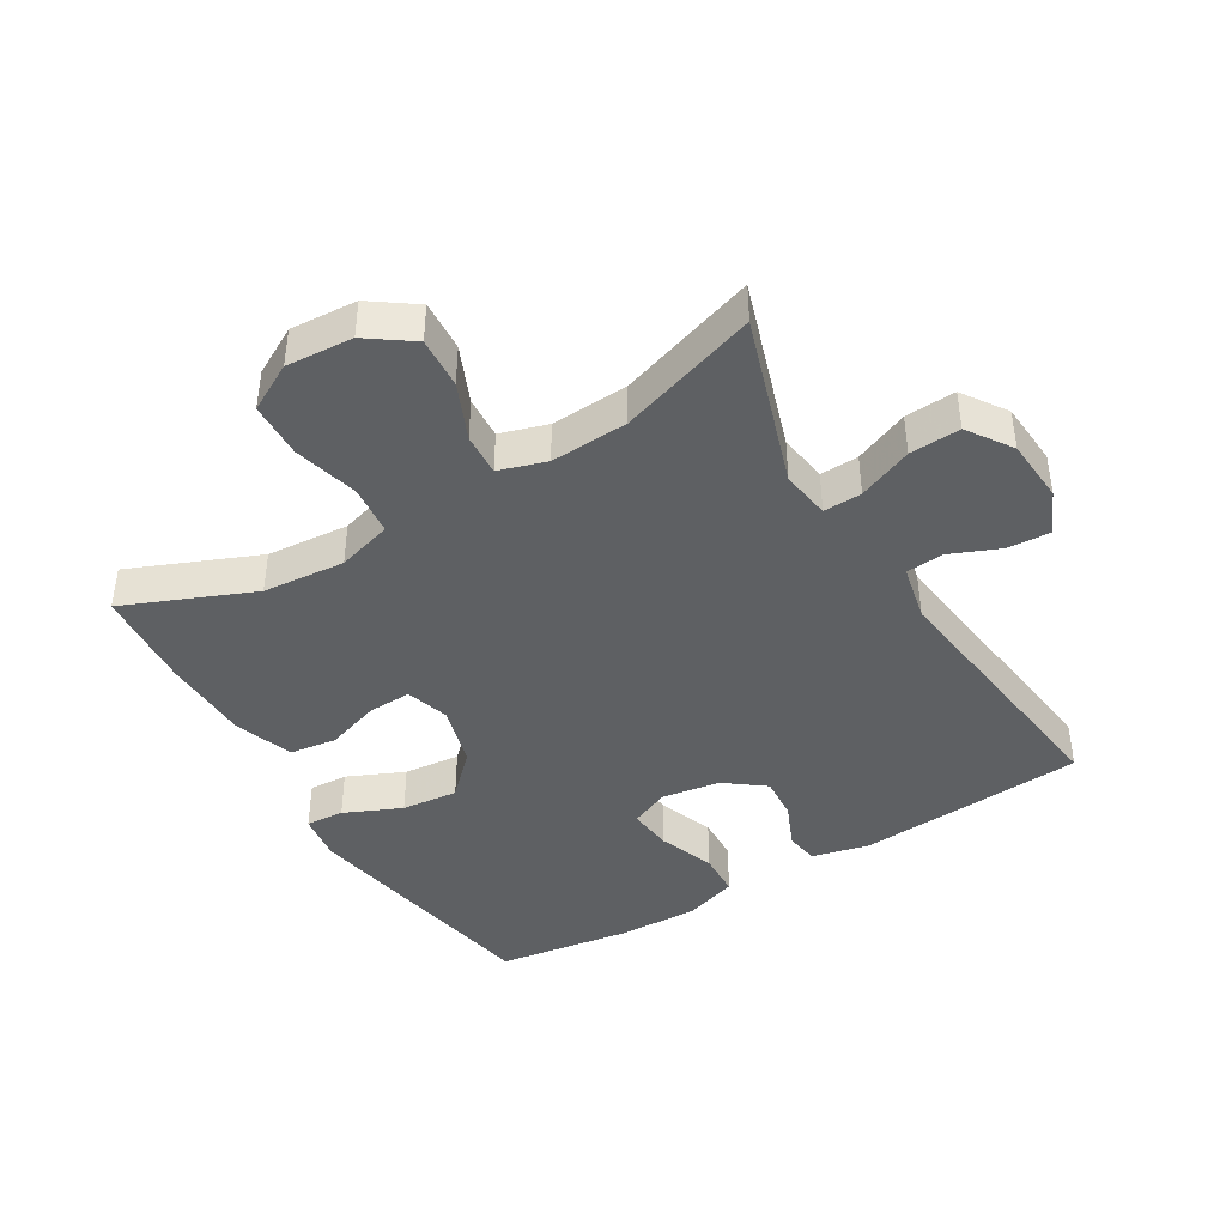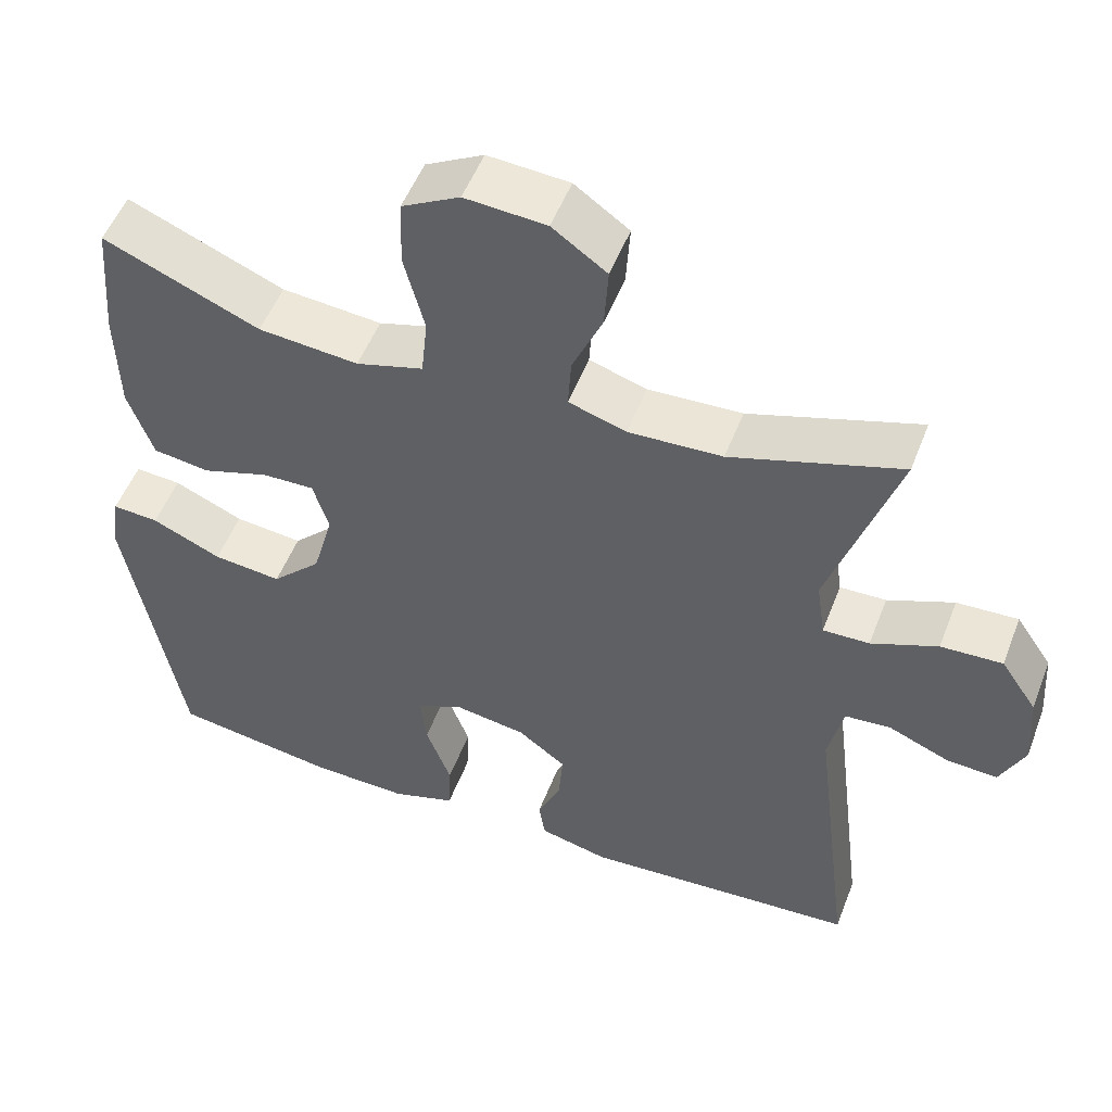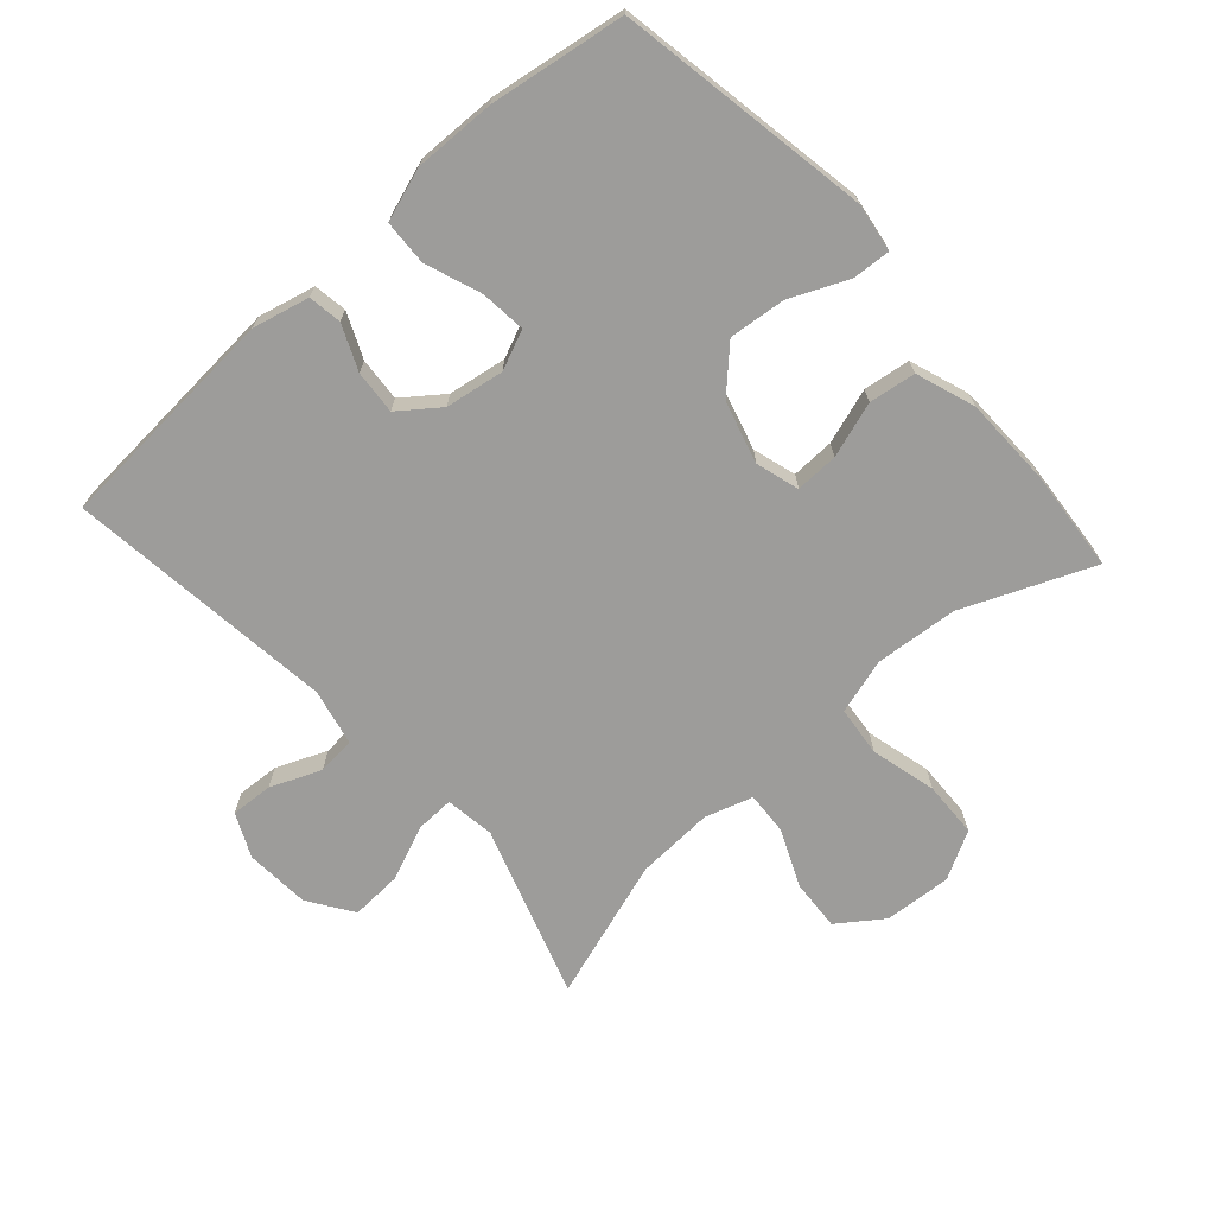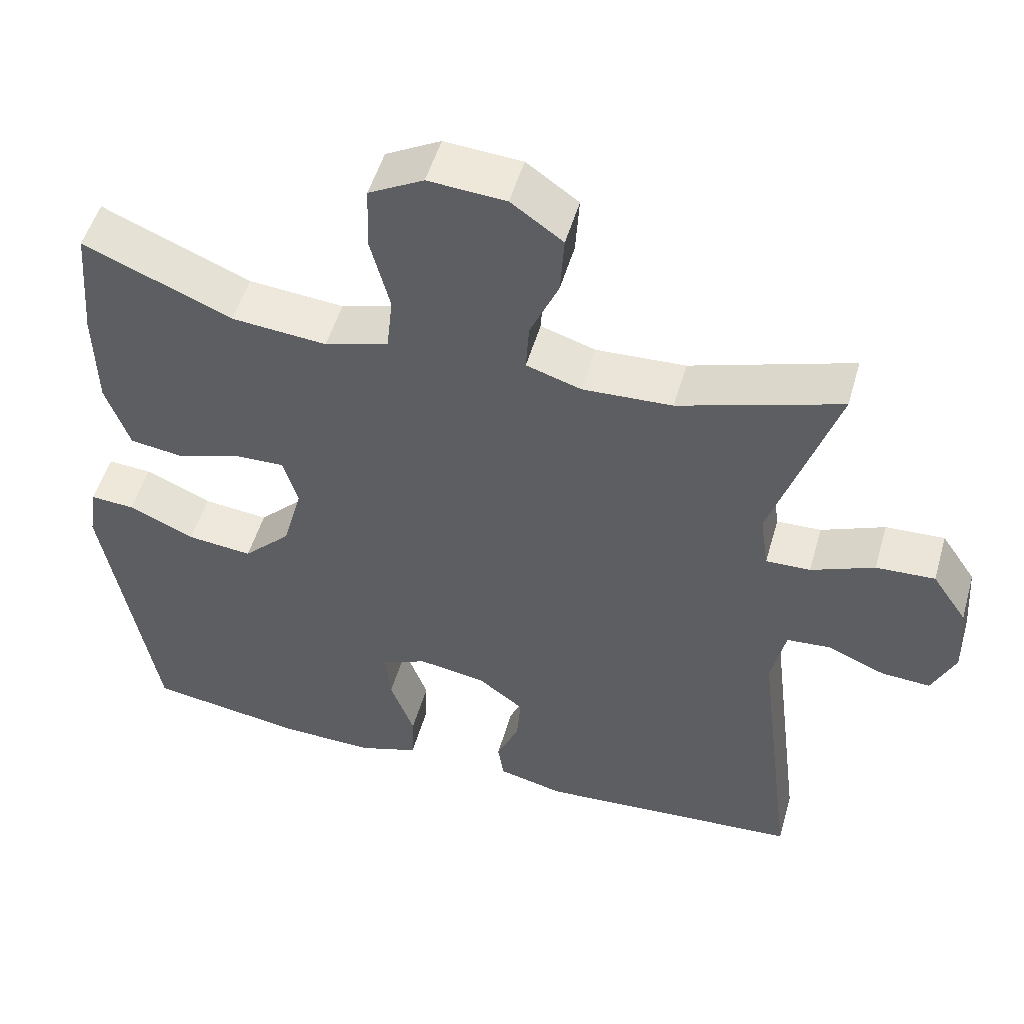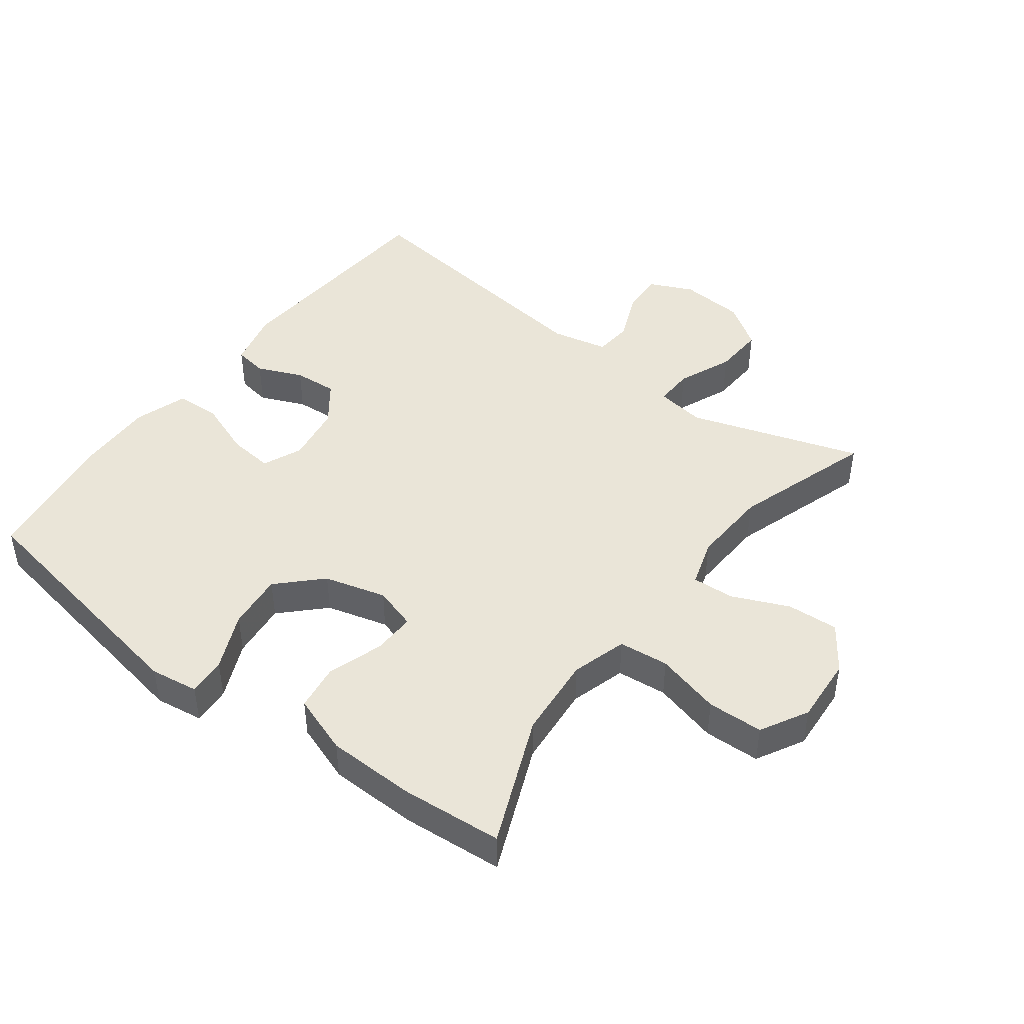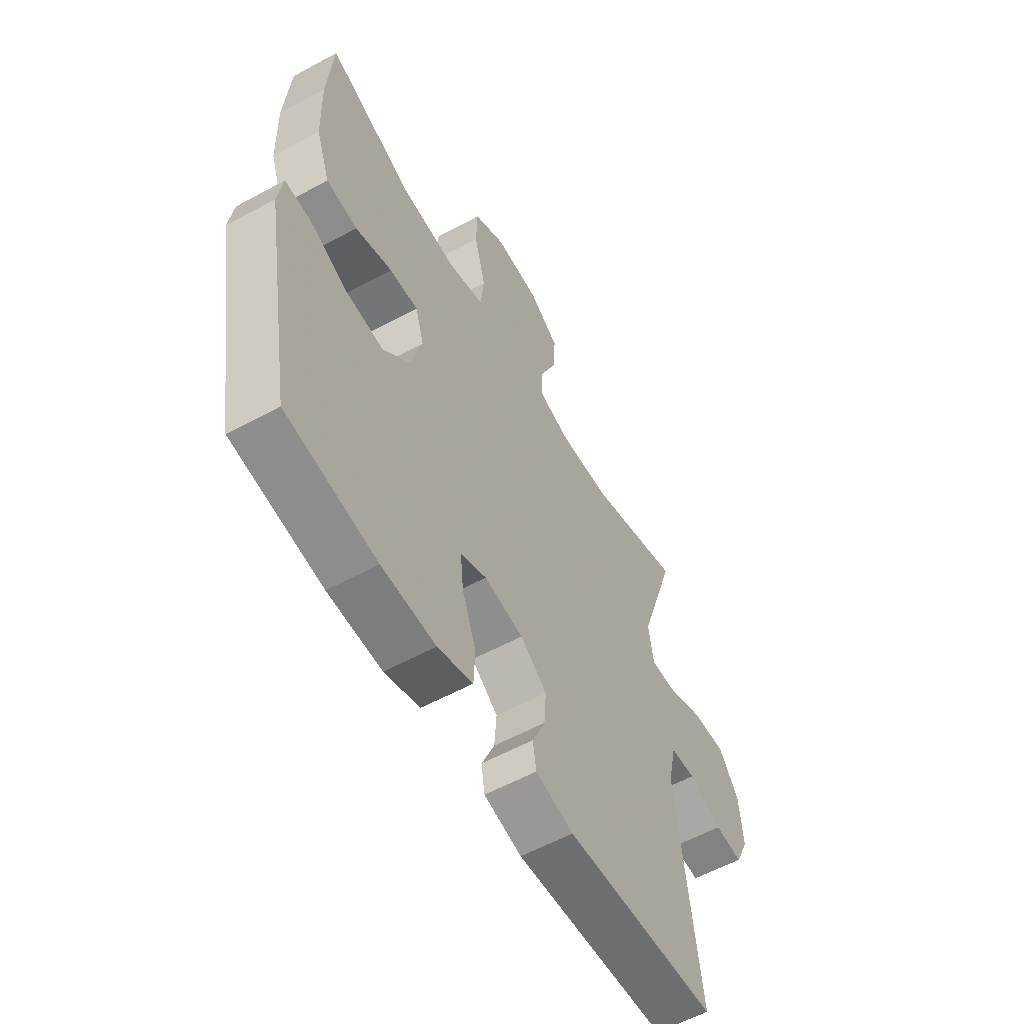
<metadata>
{"format":"obj","ext":"obj","renderer":"f3d","projection":"perspective","resolution":1024,"background":"white","views":[{"elev":-42.4,"azim":31.0,"up":"+Y"},{"elev":52.3,"azim":20.9,"up":"+Z"},{"elev":-70.1,"azim":-138.3,"up":"+Y"},{"elev":51.3,"azim":15.9,"up":"+Z"},{"elev":45.3,"azim":-52.9,"up":"+Y"},{"elev":-57.9,"azim":-60.6,"up":"+Z"}]}
</metadata>
<code>
v -0.5 0.07 0.5
v -0.302 0.07 0.417
v -0.175 0.07 0.406
v -0.09 0.07 0.431
v -0.082 0.07 0.508
v -0.108 0.07 0.608
v -0.105 0.07 0.694
v -0.032 0.07 0.734
v 0.071 0.07 0.727
v 0.14 0.07 0.678
v 0.135 0.07 0.599
v 0.097 0.07 0.512
v 0.093 0.07 0.447
v 0.166 0.07 0.424
v 0.285 0.07 0.43
v 0.5 0.07 0.5
v 0.414 0.07 0.237
v 0.425 0.07 0.161
v 0.484 0.07 0.163
v 0.568 0.07 0.198
v 0.646 0.07 0.202
v 0.692 0.07 0.134
v 0.699 0.07 0.035
v 0.668 0.07 -0.032
v 0.603 0.07 -0.028
v 0.526 0.07 0.004
v 0.468 0.07 -0.001
v 0.449 0.07 -0.088
v 0.5 0.07 -0.5
v 0.148 0.07 -0.525
v 0.061 0.07 -0.504
v 0.053 0.07 -0.453
v 0.083 0.07 -0.384
v 0.088 0.07 -0.317
v 0.027 0.07 -0.271
v -0.063 0.07 -0.257
v -0.123 0.07 -0.283
v -0.116 0.07 -0.352
v -0.084 0.07 -0.438
v -0.087 0.07 -0.507
v -0.168 0.07 -0.534
v -0.292 0.07 -0.531
v -0.5 0.07 -0.5
v -0.569 0.07 -0.11
v -0.558 0.07 -0.036
v -0.499 0.07 -0.04
v -0.411 0.07 -0.079
v -0.324 0.07 -0.088
v -0.261 0.07 -0.025
v -0.235 0.07 0.07
v -0.255 0.07 0.136
v -0.321 0.07 0.134
v -0.406 0.07 0.106
v -0.478 0.07 0.116
v -0.51 0.07 0.207
v -0.513 0.07 0.343
v -0.5 0 0.5
v -0.302 0 0.417
v -0.175 0 0.406
v -0.09 0 0.431
v -0.082 0 0.508
v -0.108 0 0.608
v -0.105 0 0.694
v -0.032 0 0.734
v 0.071 0 0.727
v 0.14 0 0.678
v 0.135 0 0.599
v 0.097 0 0.512
v 0.093 0 0.447
v 0.166 0 0.424
v 0.285 0 0.43
v 0.5 0 0.5
v 0.414 0 0.237
v 0.425 0 0.161
v 0.484 0 0.163
v 0.568 0 0.198
v 0.646 0 0.202
v 0.692 0 0.134
v 0.699 0 0.035
v 0.668 0 -0.032
v 0.603 0 -0.028
v 0.526 0 0.004
v 0.468 0 -0.001
v 0.449 0 -0.088
v 0.5 0 -0.5
v 0.148 0 -0.525
v 0.061 0 -0.504
v 0.053 0 -0.453
v 0.083 0 -0.384
v 0.088 0 -0.317
v 0.027 0 -0.271
v -0.063 0 -0.257
v -0.123 0 -0.283
v -0.116 0 -0.352
v -0.084 0 -0.438
v -0.087 0 -0.507
v -0.168 0 -0.534
v -0.292 0 -0.531
v -0.5 0 -0.5
v -0.569 0 -0.11
v -0.558 0 -0.036
v -0.499 0 -0.04
v -0.411 0 -0.079
v -0.324 0 -0.088
v -0.261 0 -0.025
v -0.235 0 0.07
v -0.255 0 0.136
v -0.321 0 0.134
v -0.406 0 0.106
v -0.478 0 0.116
v -0.51 0 0.207
v -0.513 0 0.343
f 55 56 1 2
f 52 53 54 55
f 51 52 55 2
f 50 51 2 3
f 44 45 46 47
f 44 47 48
f 43 44 48
f 42 43 48 49
f 38 39 40 41
f 37 38 41 42
f 30 31 32 33
f 28 29 30 33
f 27 28 33 34
f 23 24 25 26
f 23 26 27
f 22 23 27
f 19 20 21 22
f 18 19 22 27
f 15 16 17
f 14 15 17 18
f 13 14 18 27
f 9 10 11 12
f 9 12 13
f 8 9 13
f 5 6 7 8
f 4 5 8 13
f 50 3 4 13
f 37 42 49 50
f 36 37 50 13
f 35 36 13 27
f 27 34 35
f 58 57 112 111
f 111 110 109 108
f 58 111 108 107
f 59 58 107 106
f 103 102 101 100
f 104 103 100
f 104 100 99
f 105 104 99 98
f 97 96 95 94
f 98 97 94 93
f 89 88 87 86
f 89 86 85 84
f 90 89 84 83
f 82 81 80 79
f 83 82 79
f 83 79 78
f 78 77 76 75
f 83 78 75 74
f 73 72 71
f 74 73 71 70
f 83 74 70 69
f 68 67 66 65
f 69 68 65
f 69 65 64
f 64 63 62 61
f 69 64 61 60
f 69 60 59 106
f 106 105 98 93
f 69 106 93 92
f 83 69 92 91
f 91 90 83
f 1 57 58 2
f 2 58 59 3
f 3 59 60 4
f 4 60 61 5
f 5 61 62 6
f 6 62 63 7
f 7 63 64 8
f 8 64 65 9
f 9 65 66 10
f 10 66 67 11
f 11 67 68 12
f 12 68 69 13
f 13 69 70 14
f 14 70 71 15
f 15 71 72 16
f 16 72 73 17
f 17 73 74 18
f 18 74 75 19
f 19 75 76 20
f 20 76 77 21
f 21 77 78 22
f 22 78 79 23
f 23 79 80 24
f 24 80 81 25
f 25 81 82 26
f 26 82 83 27
f 27 83 84 28
f 28 84 85 29
f 29 85 86 30
f 30 86 87 31
f 31 87 88 32
f 32 88 89 33
f 33 89 90 34
f 34 90 91 35
f 35 91 92 36
f 36 92 93 37
f 37 93 94 38
f 38 94 95 39
f 39 95 96 40
f 40 96 97 41
f 41 97 98 42
f 42 98 99 43
f 43 99 100 44
f 44 100 101 45
f 45 101 102 46
f 46 102 103 47
f 47 103 104 48
f 48 104 105 49
f 49 105 106 50
f 50 106 107 51
f 51 107 108 52
f 52 108 109 53
f 53 109 110 54
f 54 110 111 55
f 55 111 112 56
f 56 112 57 1

</code>
